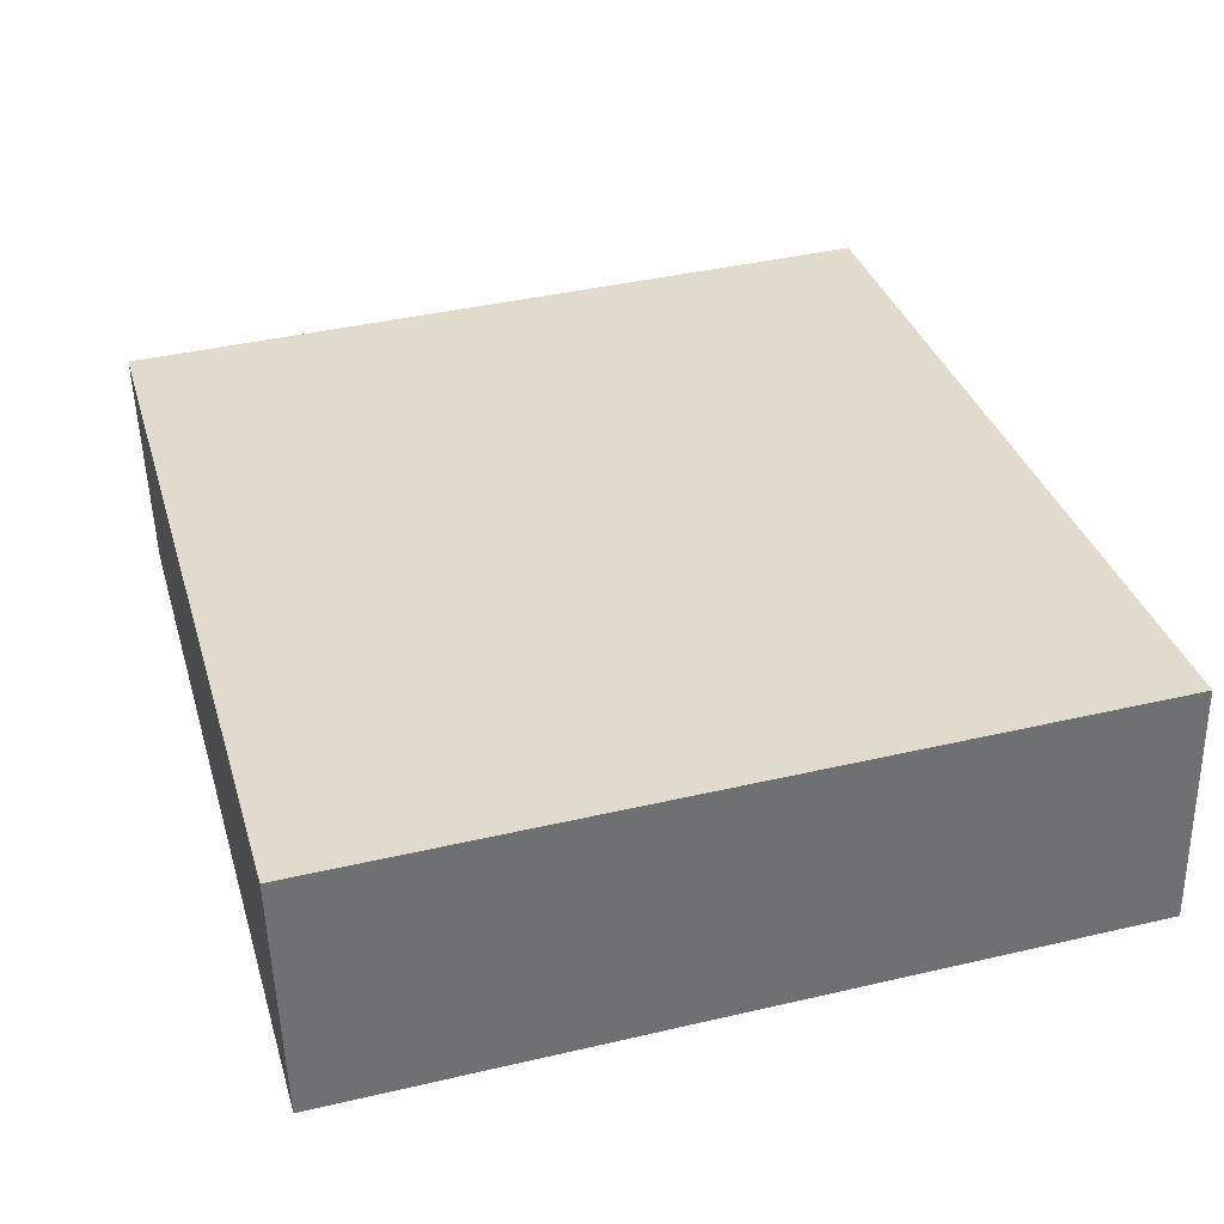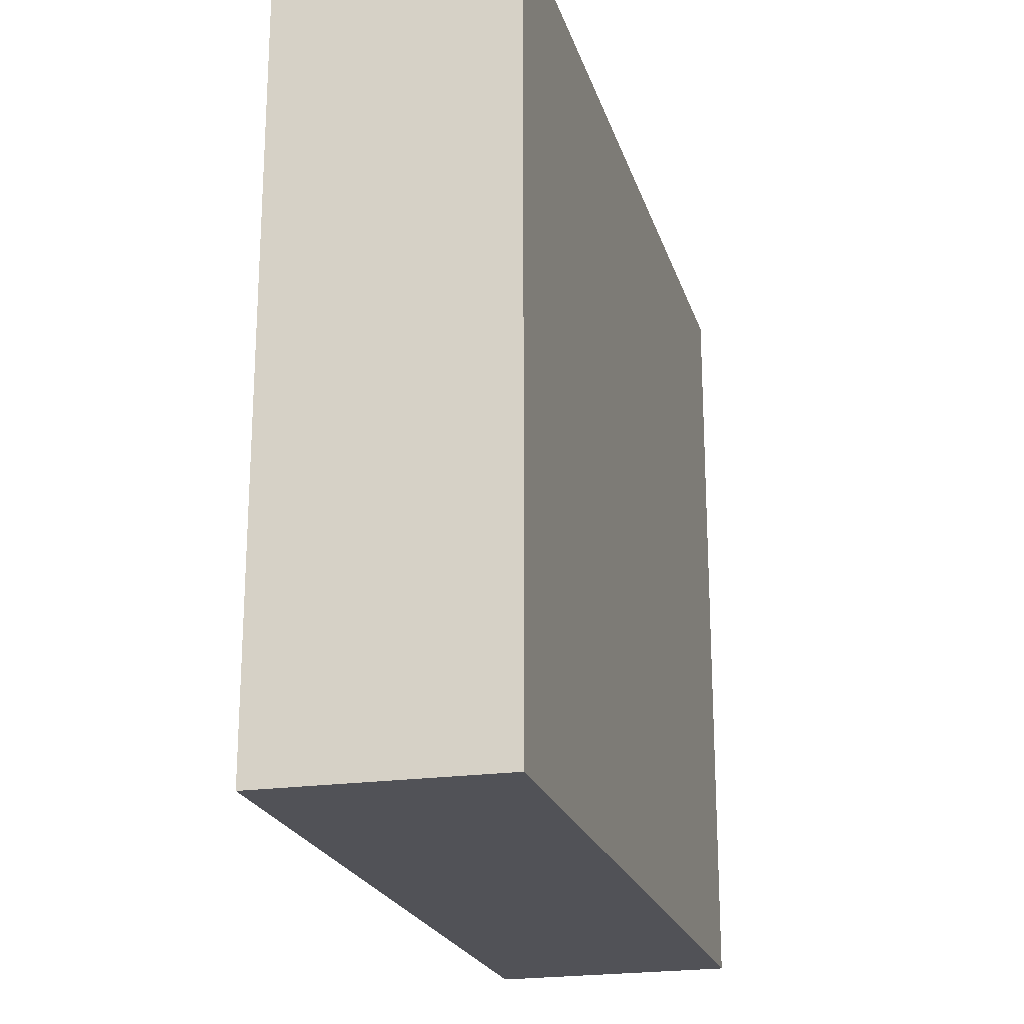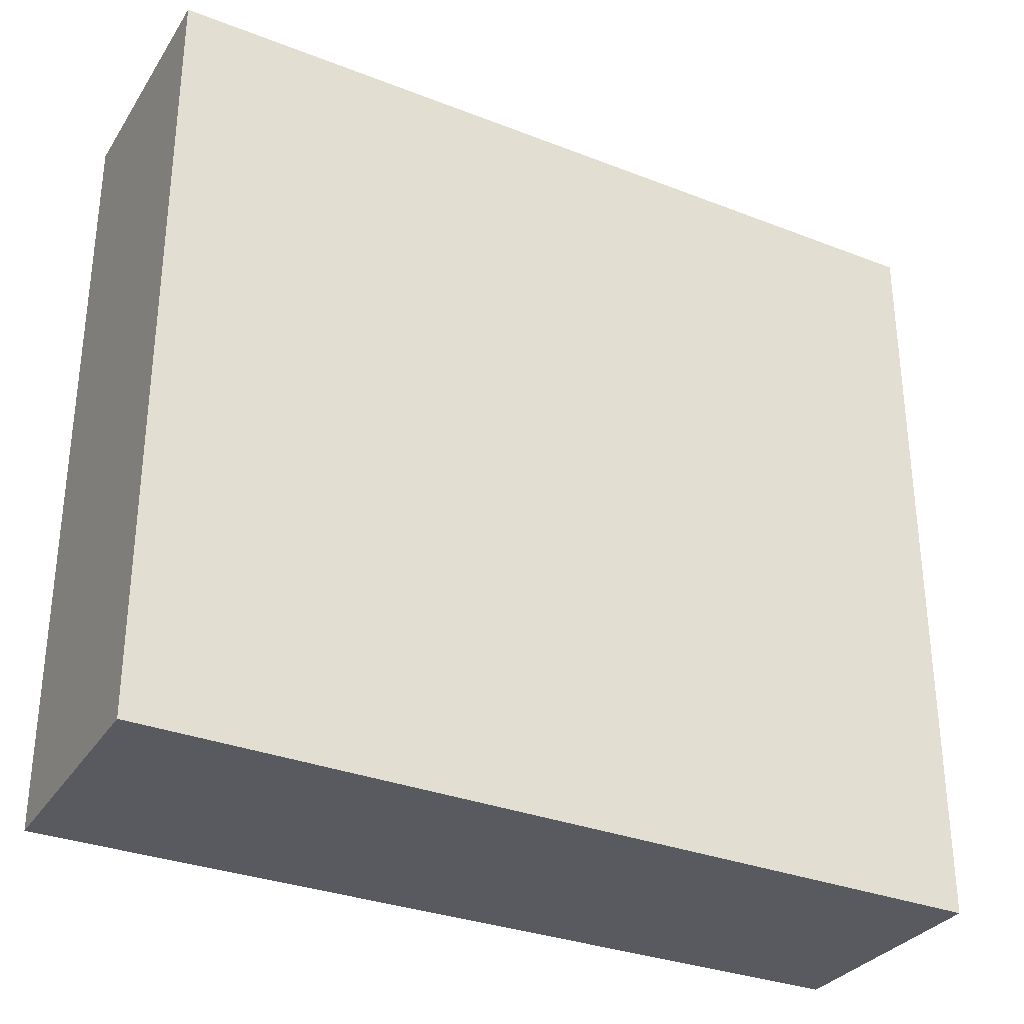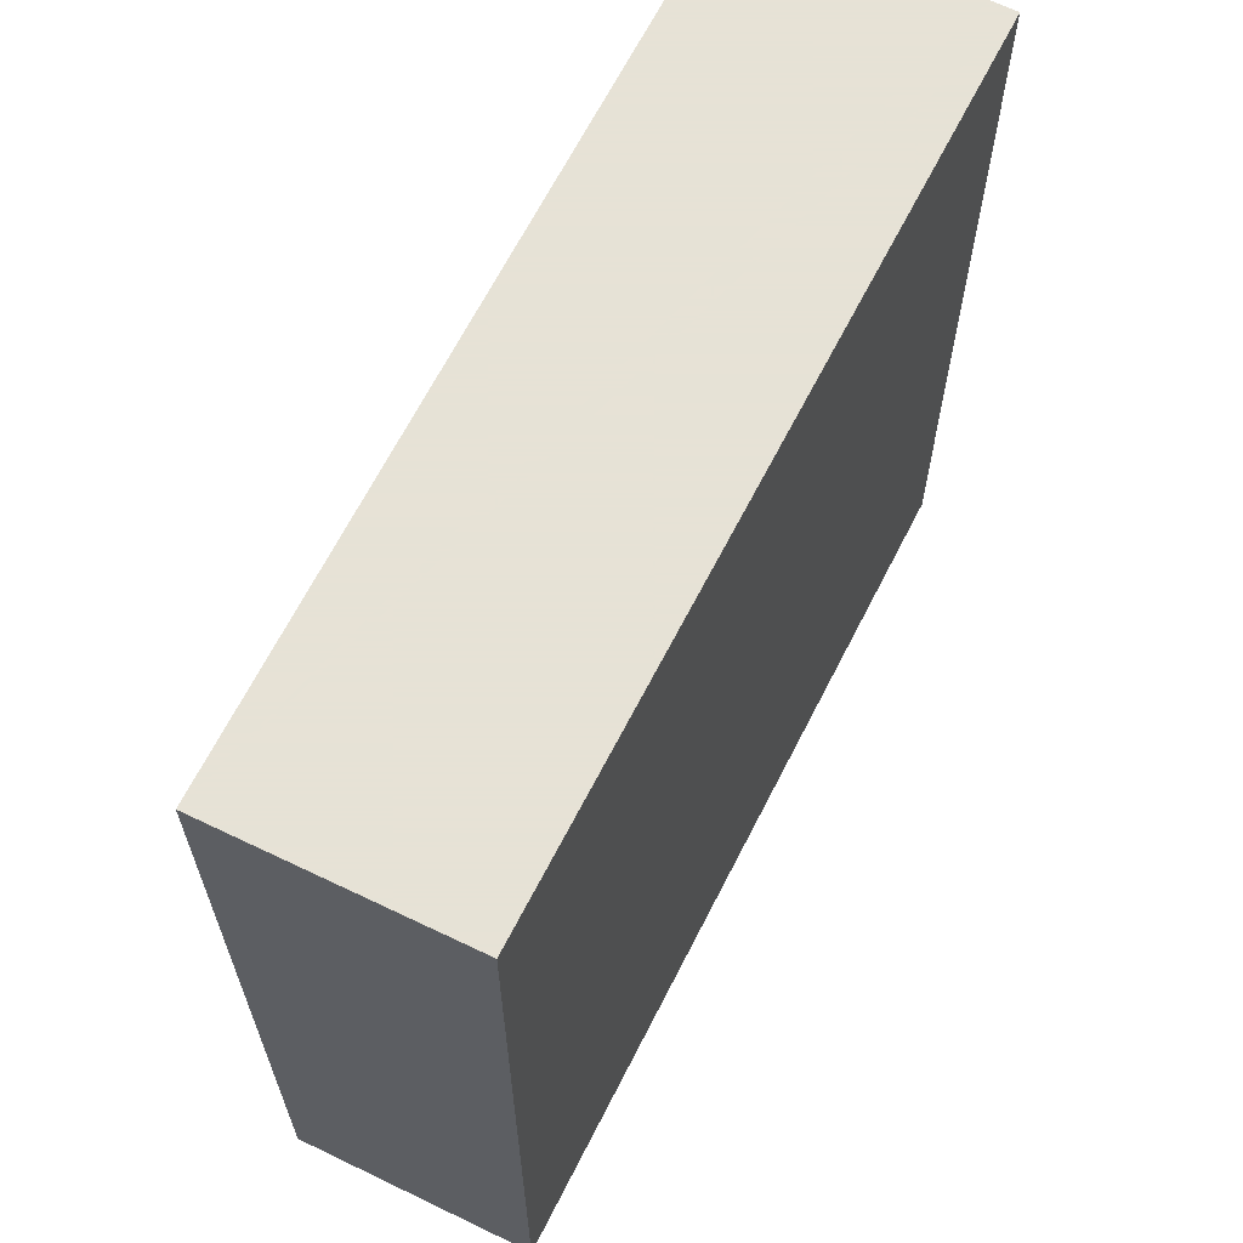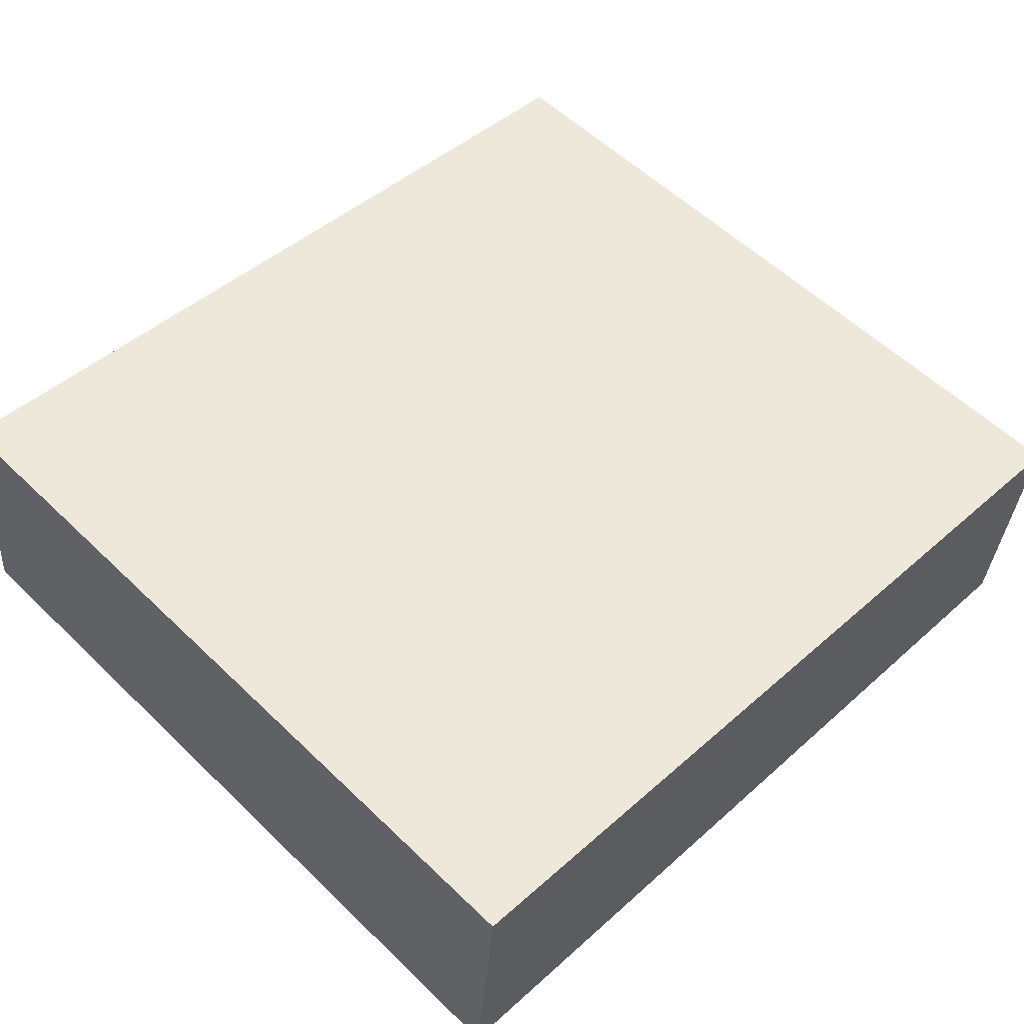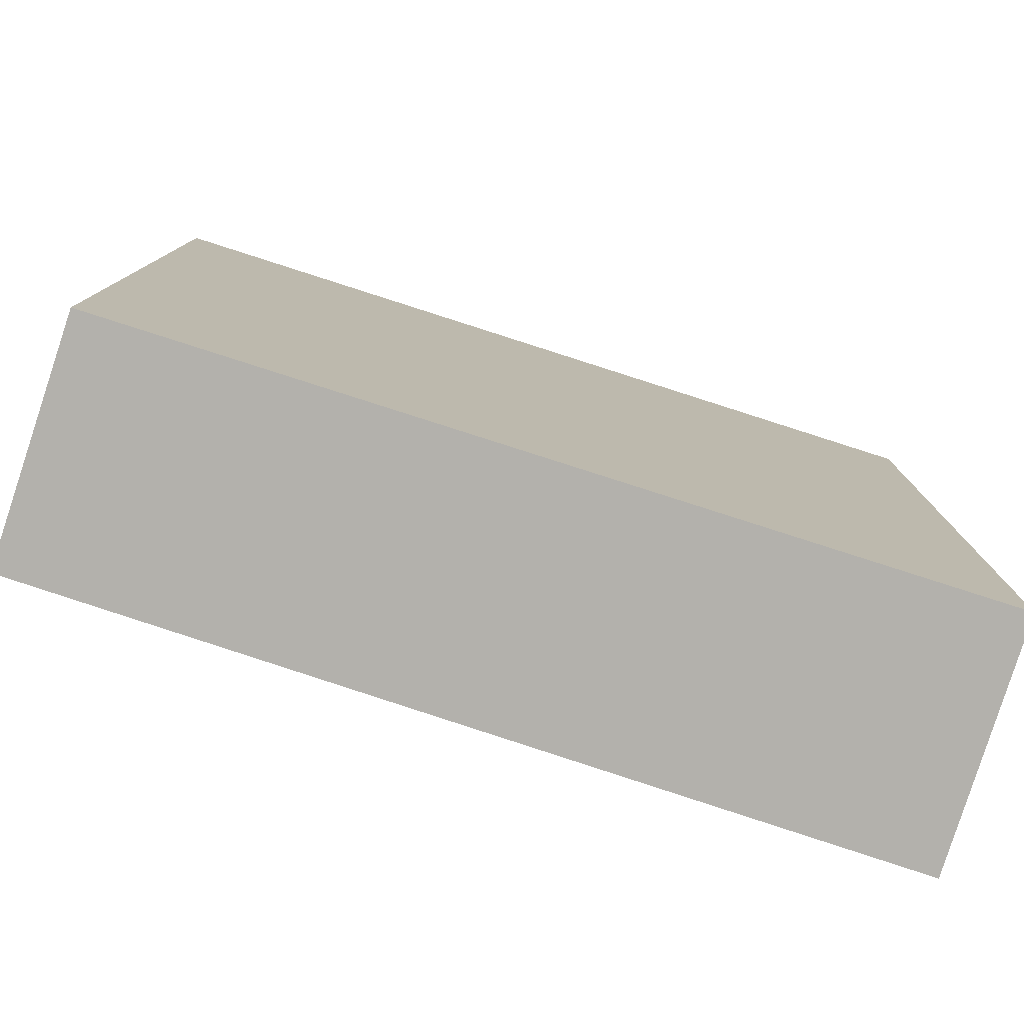
<metadata>
{"format":"obj","ext":"obj","renderer":"f3d","projection":"perspective","resolution":1024,"background":"white","views":[{"elev":41.1,"azim":-105.8,"up":"+Z"},{"elev":-21.6,"azim":111.3,"up":"+Y"},{"elev":-31.9,"azim":-21.9,"up":"+Y"},{"elev":63.8,"azim":123.0,"up":"+Y"},{"elev":56.2,"azim":-44.8,"up":"+Z"},{"elev":-79.1,"azim":168.4,"up":"+Y"}]}
</metadata>
<code>
o Plane.008_Plane.010
v 1.239 0.009338 2.014
v 1.221 0.009338 1.867
v 0.71 0.009338 2.078
v 0.6951 0.009338 1.924
v 1.239 0.4963 2.014
v 1.221 0.4963 1.867
v 0.71 0.4963 2.078
v 0.6951 0.4963 1.924
f 1 3 4
f 5 6 8
f 4 3 7
f 1 2 6
f 2 4 8
f 3 1 5
f 1 4 2
f 5 8 7
f 4 7 8
f 1 6 5
f 2 8 6
f 3 5 7

</code>
